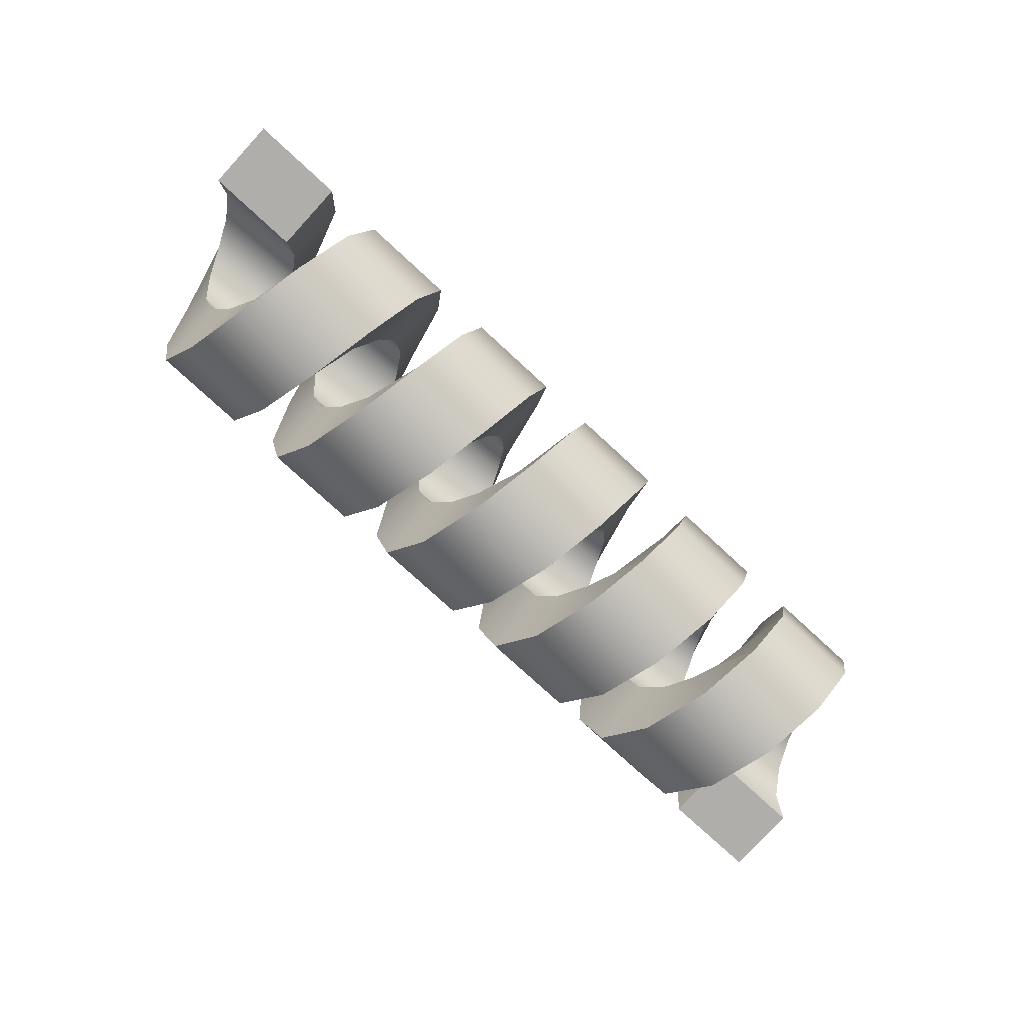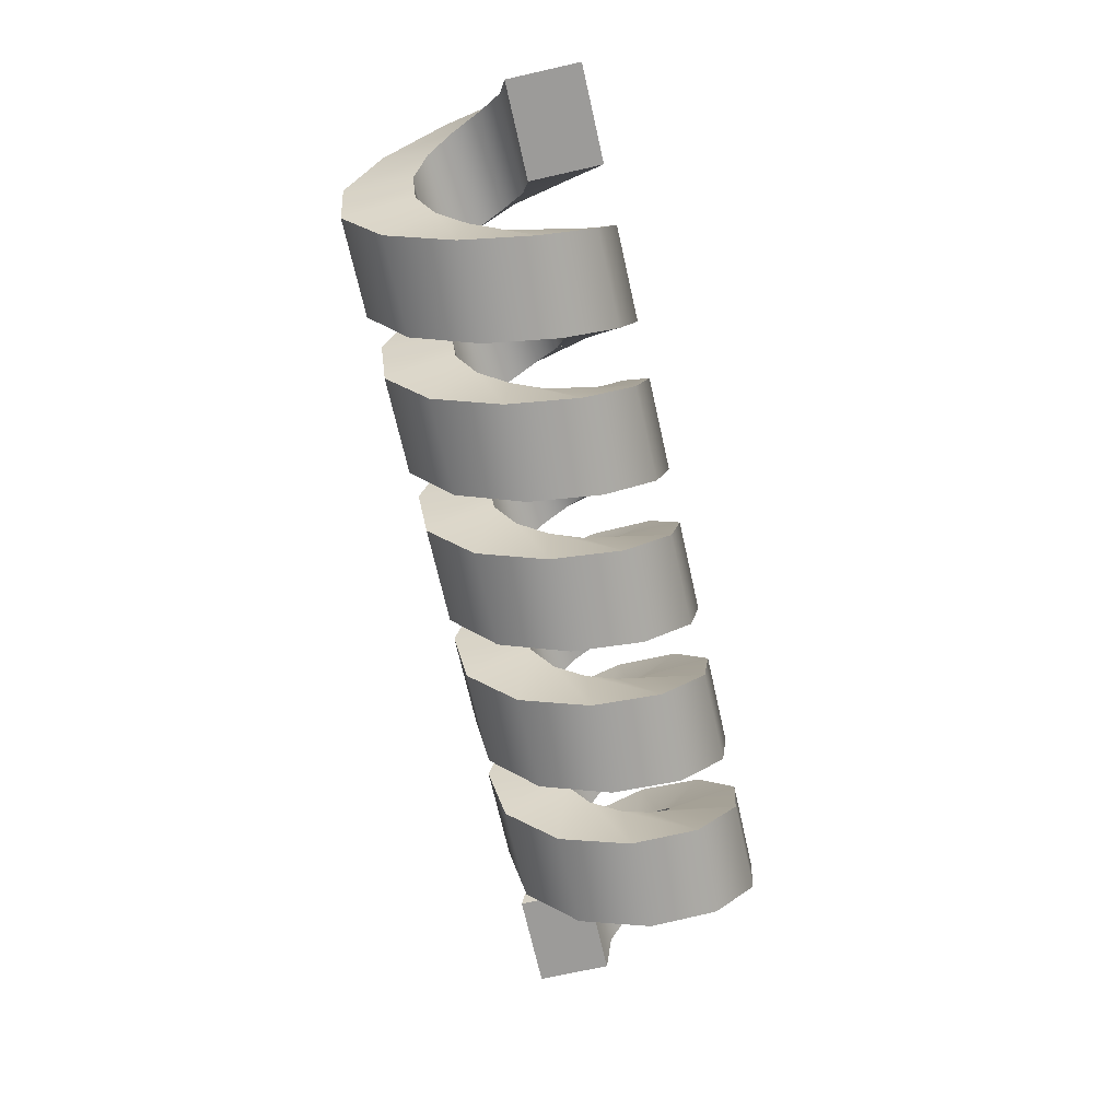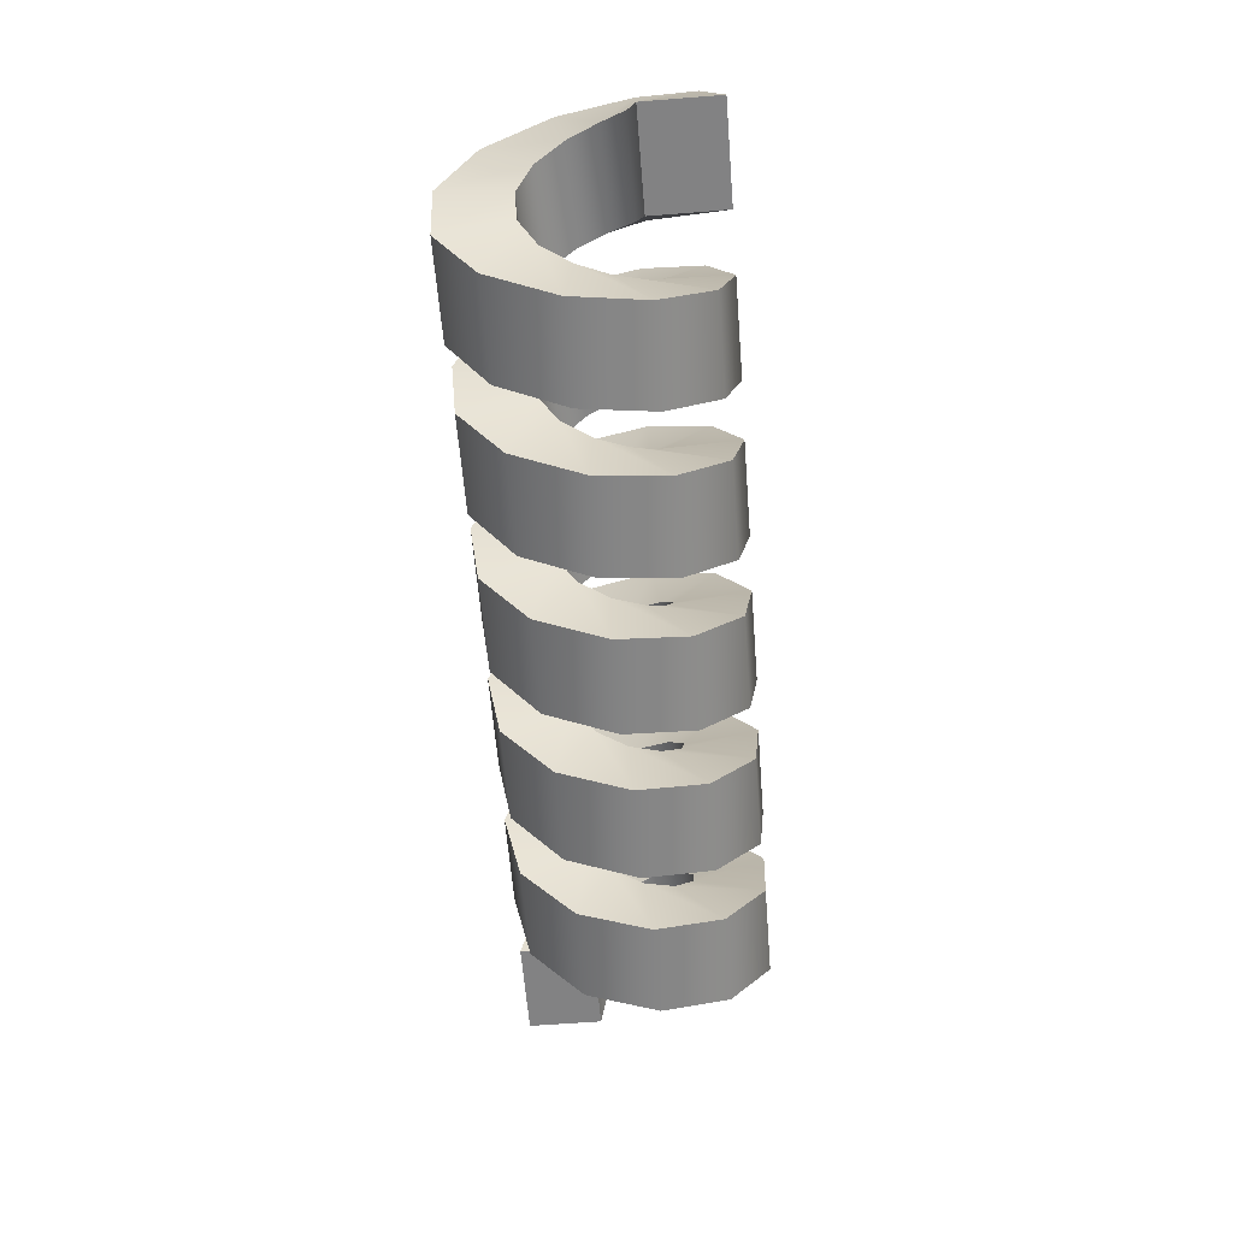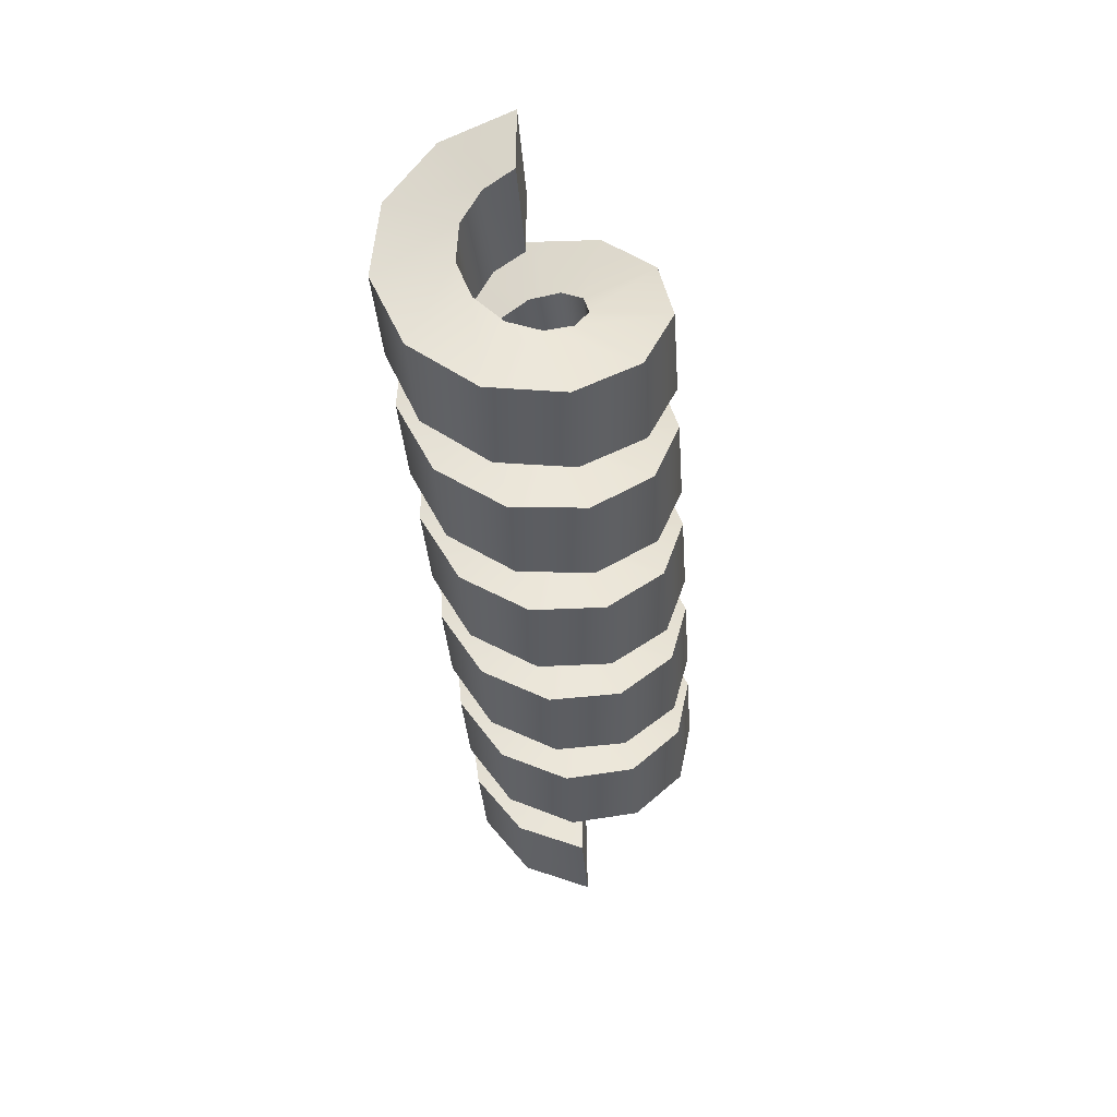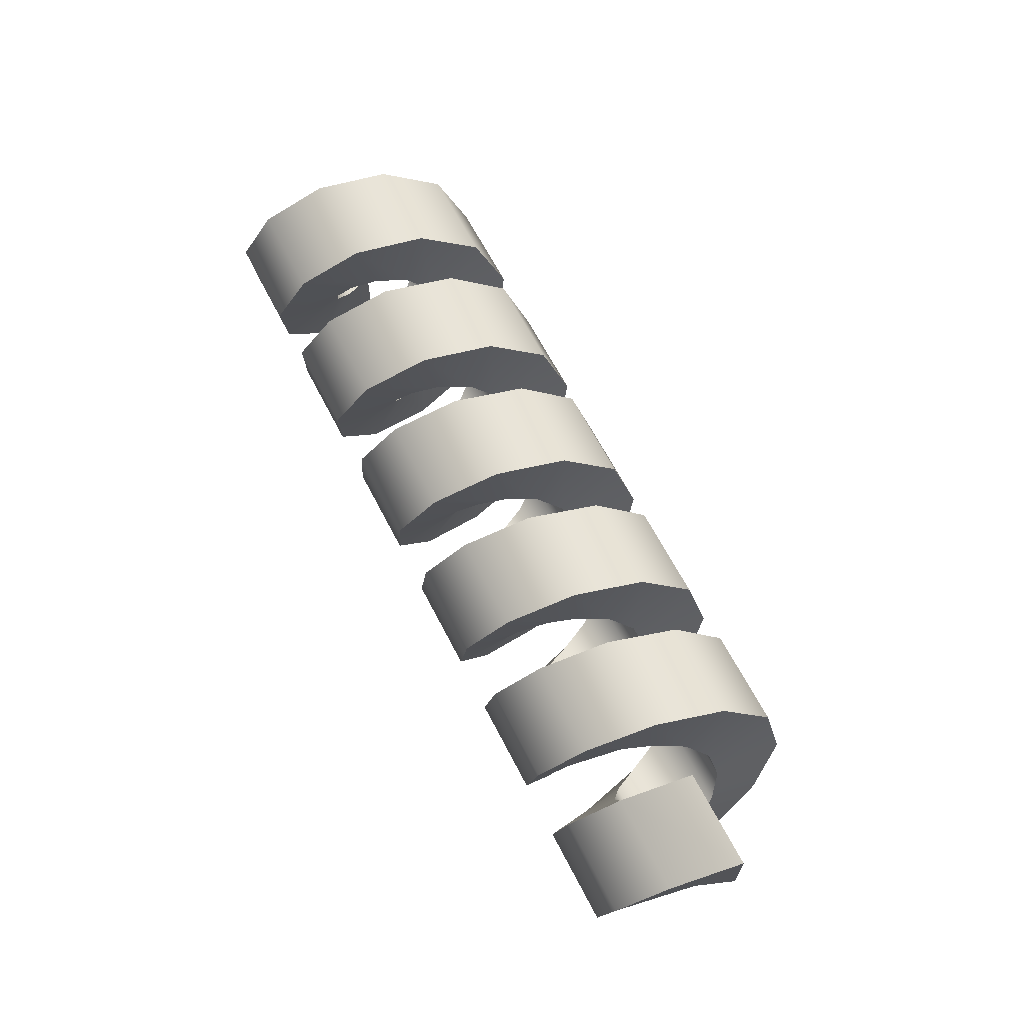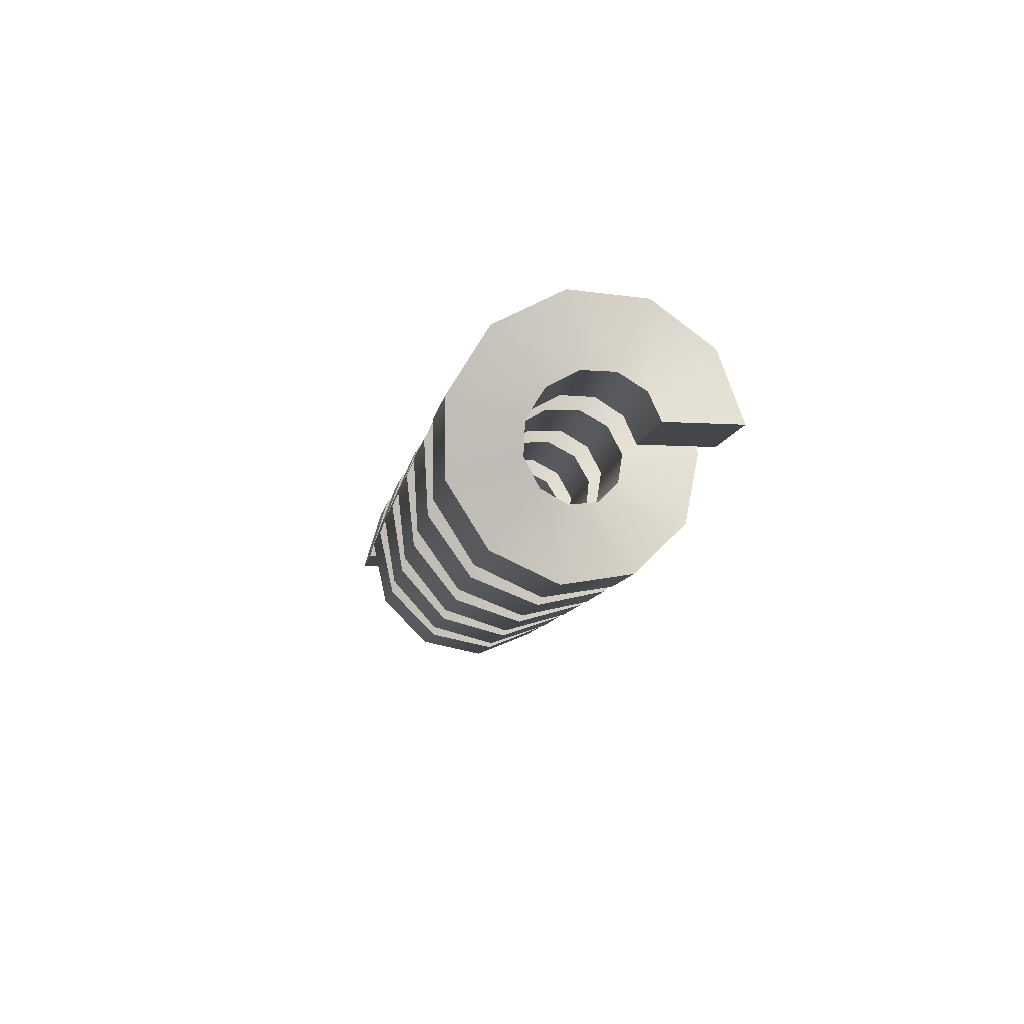
<metadata>
{"format":"obj","ext":"obj","renderer":"f3d","projection":"perspective","resolution":1024,"background":"white","views":[{"elev":-77.7,"azim":137.4,"up":"+Z"},{"elev":-69.9,"azim":102.7,"up":"+Z"},{"elev":-60.9,"azim":94.6,"up":"+Z"},{"elev":-36.5,"azim":94.2,"up":"+Y"},{"elev":65.4,"azim":62.6,"up":"+Y"},{"elev":-9.5,"azim":81.0,"up":"+Z"}]}
</metadata>
<code>
g default
v -1.306 -0.3644 0.007826
v -1.306 -0.1568 0.007826
v -1.034 -0.1568 0.007825
v -1.034 -0.3644 0.007825
v -1.266 -0.3062 0.2042
v -1.266 -0.1321 0.09119
v -0.9938 -0.1321 0.09119
v -0.9938 -0.3062 0.2042
v -1.226 -0.1504 0.3373
v -1.226 -0.06603 0.1476
v -0.9537 -0.06603 0.1476
v -0.9537 -0.1504 0.3373
v -1.186 0.05263 0.364
v -1.186 0.02016 0.159
v -0.9135 0.02016 0.159
v -0.9135 0.05263 0.364
v -1.146 0.2375 0.2758
v -1.146 0.09864 0.1216
v -0.8734 0.09864 0.1216
v -0.8734 0.2375 0.2758
v -1.106 0.3445 0.1012
v -1.106 0.1441 0.04744
v -0.8332 0.1441 0.04744
v -0.8332 0.3445 0.1012
v -1.066 0.3392 -0.1036
v -1.066 0.1418 -0.03947
v -0.7931 0.1418 -0.03947
v -0.7931 0.3392 -0.1036
v -1.025 0.2232 -0.2724
v -1.025 0.09254 -0.1111
v -0.7529 0.09254 -0.1111
v -0.7529 0.2232 -0.2724
v -0.9853 0.03391 -0.3508
v -0.9853 0.01222 -0.1444
v -0.7128 0.01222 -0.1444
v -0.7128 0.03391 -0.3508
v -0.9452 -0.1675 -0.3135
v -0.9452 -0.07326 -0.1285
v -0.6727 -0.07326 -0.1285
v -0.6727 -0.1675 -0.3135
v -0.905 -0.3161 -0.1725
v -0.905 -0.1363 -0.0687
v -0.6325 -0.1363 -0.0687
v -0.6325 -0.3161 -0.1725
v -0.8649 -0.3639 0.0267
v -0.8649 -0.1566 0.01583
v -0.5924 -0.1566 0.01583
v -0.5924 -0.3639 0.0267
v -0.8247 -0.2955 0.2198
v -0.8247 -0.1276 0.09779
v -0.5522 -0.1276 0.09779
v -0.5522 -0.2955 0.2198
v -0.7846 -0.133 0.3445
v -0.7846 -0.05863 0.1507
v -0.5121 -0.05863 0.1507
v -0.5121 -0.133 0.3445
v -0.7444 0.0712 0.3605
v -0.7444 0.02804 0.1575
v -0.4719 0.02804 0.1575
v -0.4719 0.0712 0.3605
v -0.7043 0.2512 0.2628
v -0.7043 0.1044 0.116
v -0.4318 0.1044 0.116
v -0.4318 0.2512 0.2628
v -0.6642 0.3489 0.0828
v -0.6642 0.1459 0.03964
v -0.3916 0.1459 0.03964
v -0.3916 0.3489 0.0828
v -0.624 0.3329 -0.1214
v -0.624 0.1391 -0.04703
v -0.3515 0.1391 -0.04703
v -0.3515 0.3329 -0.1214
v -0.5839 0.2082 -0.2839
v -0.5839 0.08618 -0.116
v -0.3113 0.08618 -0.116
v -0.3113 0.2082 -0.2839
v -0.5437 0.01509 -0.3523
v -0.5437 0.004232 -0.145
v -0.2712 0.004232 -0.145
v -0.2712 0.01509 -0.3523
v -0.5036 -0.1841 -0.3045
v -0.5036 -0.08031 -0.1247
v -0.231 -0.08031 -0.1247
v -0.231 -0.1841 -0.3045
v -0.4634 -0.3251 -0.1559
v -0.4634 -0.1402 -0.06166
v -0.1909 -0.1402 -0.06166
v -0.1909 -0.3251 -0.1559
v -0.4233 -0.3624 0.04552
v -0.4233 -0.156 0.02382
v -0.1508 -0.156 0.02382
v -0.1508 -0.3624 0.04551
v -0.3831 -0.284 0.2348
v -0.3831 -0.1227 0.1041
v -0.1106 -0.1227 0.1041
v -0.1106 -0.284 0.2348
v -0.343 -0.1152 0.3508
v -0.343 -0.05108 0.1534
v -0.07046 -0.05108 0.1534
v -0.07046 -0.1152 0.3508
v -0.3028 0.08955 0.3561
v -0.3028 0.03583 0.1557
v -0.03032 0.03583 0.1557
v -0.03032 0.08955 0.3561
v -0.2627 0.2642 0.2491
v -0.2627 0.11 0.1102
v 0.00983 0.11 0.1102
v 0.009831 0.2642 0.2491
v -0.2225 0.3524 0.06424
v -0.2225 0.1474 0.03177
v 0.04998 0.1474 0.03177
v 0.04998 0.3524 0.06423
v -0.1824 0.3256 -0.1388
v -0.1824 0.136 -0.05443
v 0.09012 0.136 -0.05443
v 0.09012 0.3256 -0.1388
v -0.1423 0.1926 -0.2946
v -0.1423 0.07958 -0.1205
v 0.1303 0.07958 -0.1205
v 0.1303 0.1926 -0.2946
v -0.1021 -0.003777 -0.3528
v -0.1021 -0.003778 -0.1452
v 0.1704 -0.003778 -0.1452
v 0.1704 -0.003777 -0.3528
v -0.06196 -0.2002 -0.2946
v -0.06196 -0.08714 -0.1205
v 0.2106 -0.08714 -0.1205
v 0.2106 -0.2002 -0.2946
v -0.02182 -0.3332 -0.1389
v -0.02181 -0.1436 -0.05443
v 0.2507 -0.1436 -0.05443
v 0.2507 -0.3332 -0.1389
v 0.01833 -0.3599 0.06423
v 0.01833 -0.1549 0.03176
v 0.2909 -0.1549 0.03176
v 0.2909 -0.3599 0.06423
v 0.05848 -0.2718 0.2491
v 0.05848 -0.1175 0.1102
v 0.331 -0.1175 0.1102
v 0.331 -0.2718 0.2491
v 0.09863 -0.09711 0.3561
v 0.09863 -0.04339 0.1557
v 0.3711 -0.04339 0.1557
v 0.3711 -0.09711 0.3561
v 0.1388 0.1077 0.3508
v 0.1388 0.04352 0.1534
v 0.4113 0.04352 0.1534
v 0.4113 0.1077 0.3508
v 0.1789 0.2765 0.2348
v 0.1789 0.1152 0.1041
v 0.4514 0.1152 0.1041
v 0.4514 0.2765 0.2348
v 0.2191 0.3548 0.04552
v 0.2191 0.1484 0.02382
v 0.4916 0.1484 0.02382
v 0.4916 0.3548 0.04552
v 0.2592 0.3175 -0.1559
v 0.2592 0.1326 -0.06166
v 0.5317 0.1326 -0.06166
v 0.5317 0.3175 -0.1559
v 0.2994 0.1765 -0.3045
v 0.2994 0.07275 -0.1247
v 0.5719 0.07275 -0.1247
v 0.5719 0.1765 -0.3045
v 0.3395 -0.02265 -0.3523
v 0.3395 -0.01179 -0.145
v 0.612 -0.01179 -0.145
v 0.612 -0.02265 -0.3523
v 0.3796 -0.2157 -0.2839
v 0.3796 -0.09374 -0.116
v 0.6522 -0.09374 -0.116
v 0.6522 -0.2157 -0.2839
v 0.4198 -0.3404 -0.1214
v 0.4198 -0.1467 -0.04703
v 0.6923 -0.1467 -0.04703
v 0.6923 -0.3404 -0.1214
v 0.4599 -0.3565 0.08279
v 0.4599 -0.1535 0.03964
v 0.7325 -0.1535 0.03964
v 0.7325 -0.3565 0.08279
v 0.5001 -0.2588 0.2628
v 0.5001 -0.112 0.116
v 0.7726 -0.112 0.116
v 0.7726 -0.2588 0.2628
v 0.5402 -0.07876 0.3605
v 0.5402 -0.0356 0.1575
v 0.8128 -0.0356 0.1575
v 0.8128 -0.07876 0.3605
v 0.5804 0.1254 0.3445
v 0.5804 0.05107 0.1507
v 0.8529 0.05107 0.1507
v 0.8529 0.1254 0.3445
v 0.6205 0.288 0.2198
v 0.6205 0.12 0.09778
v 0.893 0.12 0.09778
v 0.893 0.288 0.2198
v 0.6607 0.3563 0.0267
v 0.6607 0.1491 0.01583
v 0.9332 0.1491 0.01583
v 0.9332 0.3563 0.02669
v 0.7008 0.3085 -0.1725
v 0.7008 0.1288 -0.06871
v 0.9733 0.1288 -0.06871
v 0.9733 0.3085 -0.1725
v 0.741 0.1599 -0.3135
v 0.741 0.06571 -0.1286
v 1.013 0.06571 -0.1286
v 1.013 0.1599 -0.3135
v 0.7811 -0.04147 -0.3508
v 0.7811 -0.01978 -0.1444
v 1.054 -0.01978 -0.1444
v 1.054 -0.04147 -0.3508
v 0.8213 -0.2307 -0.2724
v 0.8213 -0.1001 -0.1111
v 1.094 -0.1001 -0.1111
v 1.094 -0.2307 -0.2724
v 0.8614 -0.3467 -0.1036
v 0.8614 -0.1493 -0.03948
v 1.134 -0.1493 -0.03948
v 1.134 -0.3467 -0.1036
v 0.9015 -0.3521 0.1011
v 0.9015 -0.1516 0.04743
v 1.174 -0.1516 0.04743
v 1.174 -0.3521 0.1011
v 0.9417 -0.2451 0.2758
v 0.9417 -0.1062 0.1216
v 1.214 -0.1062 0.1216
v 1.214 -0.2451 0.2758
v 0.9818 -0.06019 0.364
v 0.9818 -0.02772 0.159
v 1.254 -0.02772 0.159
v 1.254 -0.06019 0.364
v 1.022 0.1429 0.3372
v 1.022 0.05847 0.1476
v 1.295 0.05847 0.1476
v 1.295 0.1429 0.3372
v 1.062 0.2986 0.2042
v 1.062 0.1246 0.09118
v 1.335 0.1246 0.09118
v 1.335 0.2986 0.2042
v 1.102 0.3568 0.007823
v 1.102 0.1493 0.00782
v 1.375 0.1493 0.007819
v 1.375 0.3568 0.007822
g FoodMediumLUpperLeg
f 5 6 2 1
f 6 7 3 2
f 7 8 4 3
f 8 5 1 4
f 9 10 6 5
f 10 11 7 6
f 11 12 8 7
f 12 9 5 8
f 13 14 10 9
f 14 15 11 10
f 15 16 12 11
f 16 13 9 12
f 17 18 14 13
f 18 19 15 14
f 19 20 16 15
f 20 17 13 16
f 21 22 18 17
f 22 23 19 18
f 23 24 20 19
f 24 21 17 20
f 25 26 22 21
f 26 27 23 22
f 27 28 24 23
f 28 25 21 24
f 29 30 26 25
f 30 31 27 26
f 31 32 28 27
f 32 29 25 28
f 33 34 30 29
f 34 35 31 30
f 35 36 32 31
f 36 33 29 32
f 37 38 34 33
f 38 39 35 34
f 39 40 36 35
f 40 37 33 36
f 41 42 38 37
f 42 43 39 38
f 43 44 40 39
f 44 41 37 40
f 45 46 42 41
f 46 47 43 42
f 47 48 44 43
f 48 45 41 44
f 49 50 46 45
f 50 51 47 46
f 51 52 48 47
f 52 49 45 48
f 53 54 50 49
f 54 55 51 50
f 55 56 52 51
f 56 53 49 52
f 57 58 54 53
f 58 59 55 54
f 59 60 56 55
f 60 57 53 56
f 61 62 58 57
f 62 63 59 58
f 63 64 60 59
f 64 61 57 60
f 65 66 62 61
f 66 67 63 62
f 67 68 64 63
f 68 65 61 64
f 69 70 66 65
f 70 71 67 66
f 71 72 68 67
f 72 69 65 68
f 73 74 70 69
f 74 75 71 70
f 75 76 72 71
f 76 73 69 72
f 77 78 74 73
f 78 79 75 74
f 79 80 76 75
f 80 77 73 76
f 81 82 78 77
f 82 83 79 78
f 83 84 80 79
f 84 81 77 80
f 85 86 82 81
f 86 87 83 82
f 87 88 84 83
f 88 85 81 84
f 89 90 86 85
f 90 91 87 86
f 91 92 88 87
f 92 89 85 88
f 93 94 90 89
f 94 95 91 90
f 95 96 92 91
f 96 93 89 92
f 97 98 94 93
f 98 99 95 94
f 99 100 96 95
f 100 97 93 96
f 101 102 98 97
f 102 103 99 98
f 103 104 100 99
f 104 101 97 100
f 105 106 102 101
f 106 107 103 102
f 107 108 104 103
f 108 105 101 104
f 109 110 106 105
f 110 111 107 106
f 111 112 108 107
f 112 109 105 108
f 113 114 110 109
f 114 115 111 110
f 115 116 112 111
f 116 113 109 112
f 117 118 114 113
f 118 119 115 114
f 119 120 116 115
f 120 117 113 116
f 121 122 118 117
f 122 123 119 118
f 123 124 120 119
f 124 121 117 120
f 125 126 122 121
f 126 127 123 122
f 127 128 124 123
f 128 125 121 124
f 129 130 126 125
f 130 131 127 126
f 131 132 128 127
f 132 129 125 128
f 133 134 130 129
f 134 135 131 130
f 135 136 132 131
f 136 133 129 132
f 137 138 134 133
f 138 139 135 134
f 139 140 136 135
f 140 137 133 136
f 141 142 138 137
f 142 143 139 138
f 143 144 140 139
f 144 141 137 140
f 145 146 142 141
f 146 147 143 142
f 147 148 144 143
f 148 145 141 144
f 149 150 146 145
f 150 151 147 146
f 151 152 148 147
f 152 149 145 148
f 153 154 150 149
f 154 155 151 150
f 155 156 152 151
f 156 153 149 152
f 157 158 154 153
f 158 159 155 154
f 159 160 156 155
f 160 157 153 156
f 161 162 158 157
f 162 163 159 158
f 163 164 160 159
f 164 161 157 160
f 165 166 162 161
f 166 167 163 162
f 167 168 164 163
f 168 165 161 164
f 169 170 166 165
f 170 171 167 166
f 171 172 168 167
f 172 169 165 168
f 173 174 170 169
f 174 175 171 170
f 175 176 172 171
f 176 173 169 172
f 177 178 174 173
f 178 179 175 174
f 179 180 176 175
f 180 177 173 176
f 181 182 178 177
f 182 183 179 178
f 183 184 180 179
f 184 181 177 180
f 185 186 182 181
f 186 187 183 182
f 187 188 184 183
f 188 185 181 184
f 189 190 186 185
f 190 191 187 186
f 191 192 188 187
f 192 189 185 188
f 193 194 190 189
f 194 195 191 190
f 195 196 192 191
f 196 193 189 192
f 197 198 194 193
f 198 199 195 194
f 199 200 196 195
f 200 197 193 196
f 201 202 198 197
f 202 203 199 198
f 203 204 200 199
f 204 201 197 200
f 205 206 202 201
f 206 207 203 202
f 207 208 204 203
f 208 205 201 204
f 209 210 206 205
f 210 211 207 206
f 211 212 208 207
f 212 209 205 208
f 213 214 210 209
f 214 215 211 210
f 215 216 212 211
f 216 213 209 212
f 217 218 214 213
f 218 219 215 214
f 219 220 216 215
f 220 217 213 216
f 221 222 218 217
f 222 223 219 218
f 223 224 220 219
f 224 221 217 220
f 225 226 222 221
f 226 227 223 222
f 227 228 224 223
f 228 225 221 224
f 229 230 226 225
f 230 231 227 226
f 231 232 228 227
f 232 229 225 228
f 233 234 230 229
f 234 235 231 230
f 235 236 232 231
f 236 233 229 232
f 237 238 234 233
f 238 239 235 234
f 239 240 236 235
f 240 237 233 236
f 241 242 238 237
f 242 243 239 238
f 243 244 240 239
f 244 241 237 240
f 1 2 3 4
f 241 244 243 242

</code>
